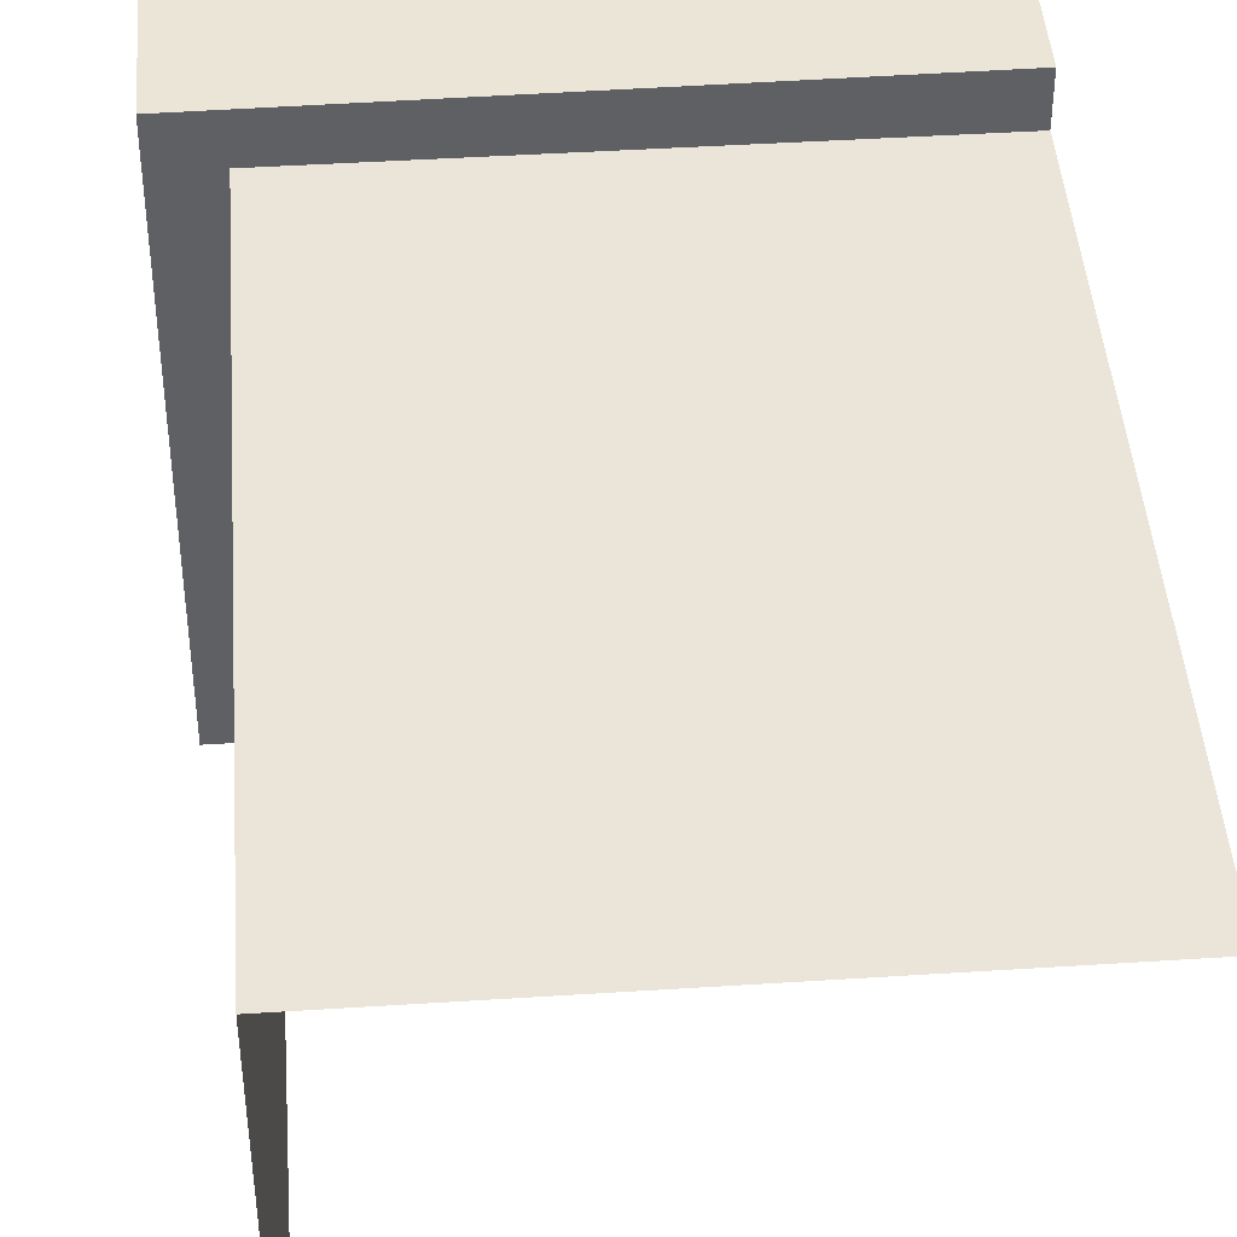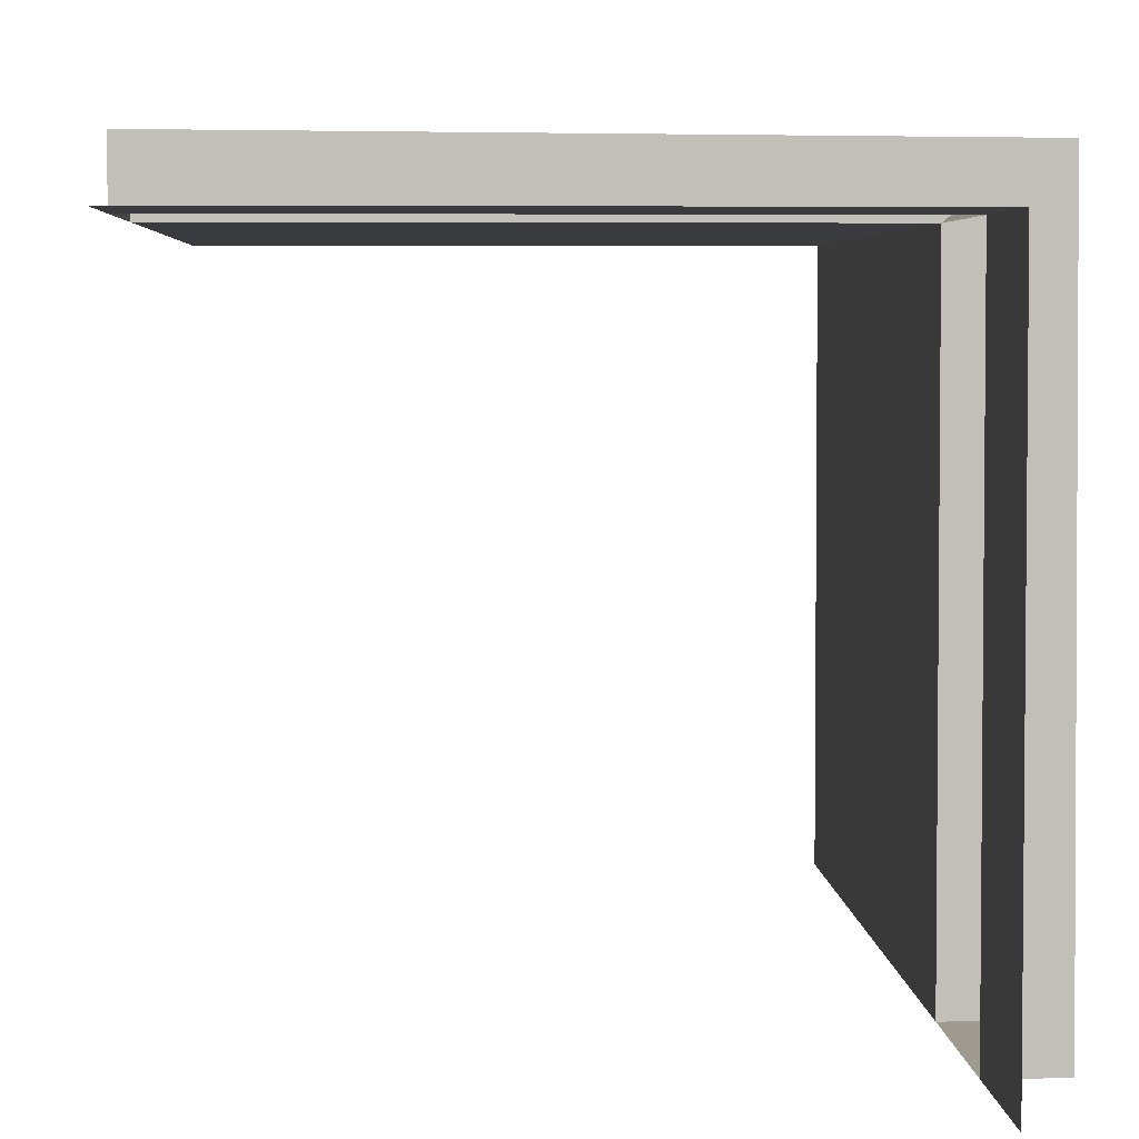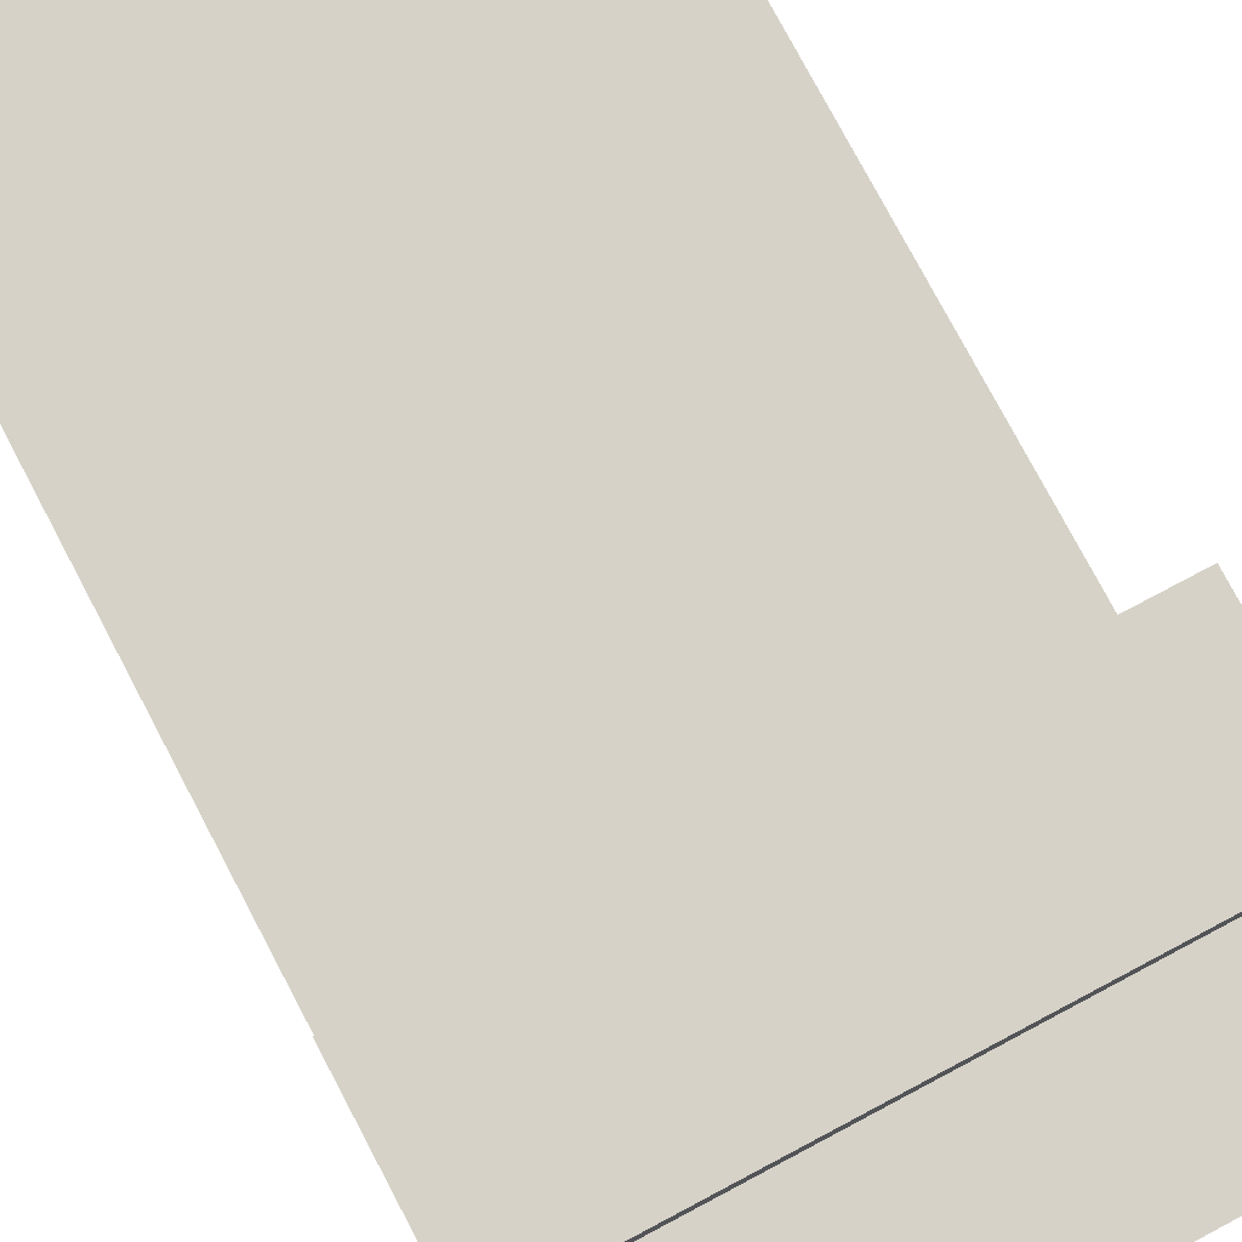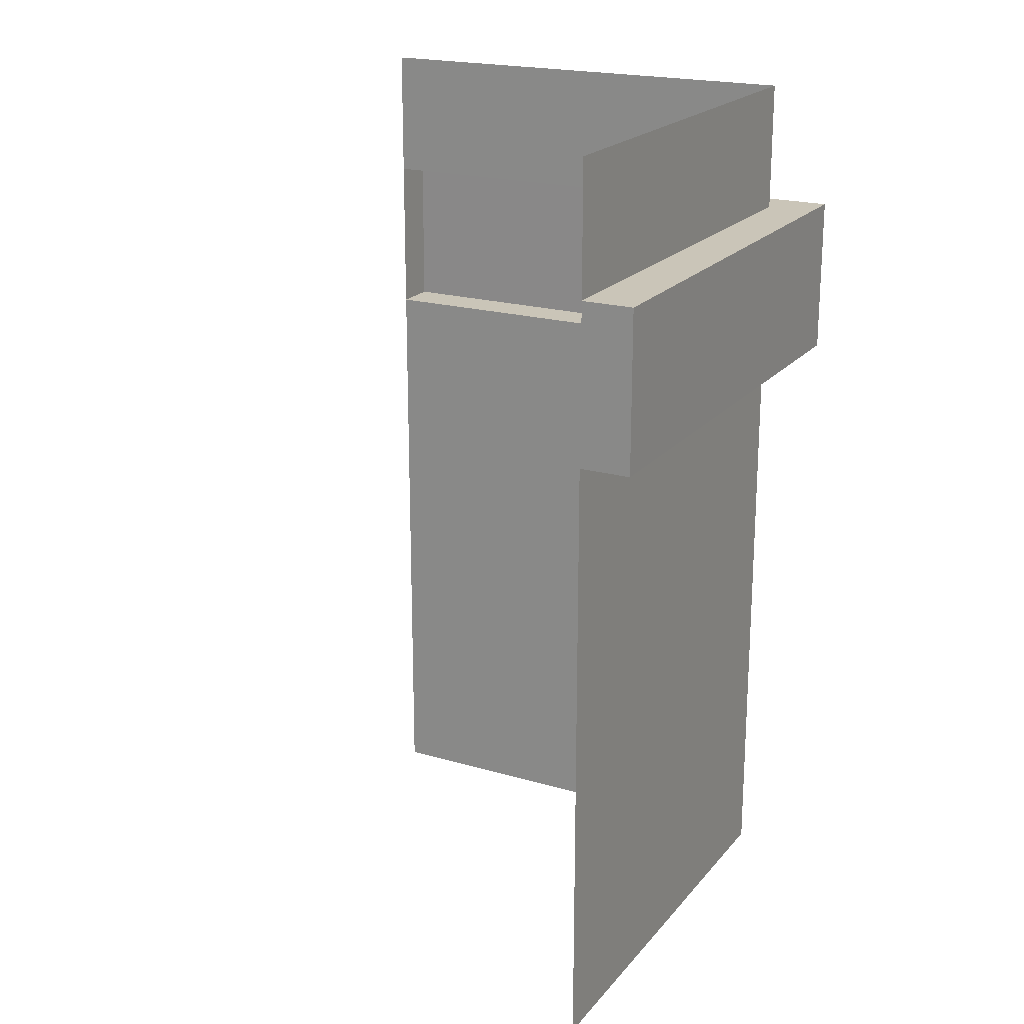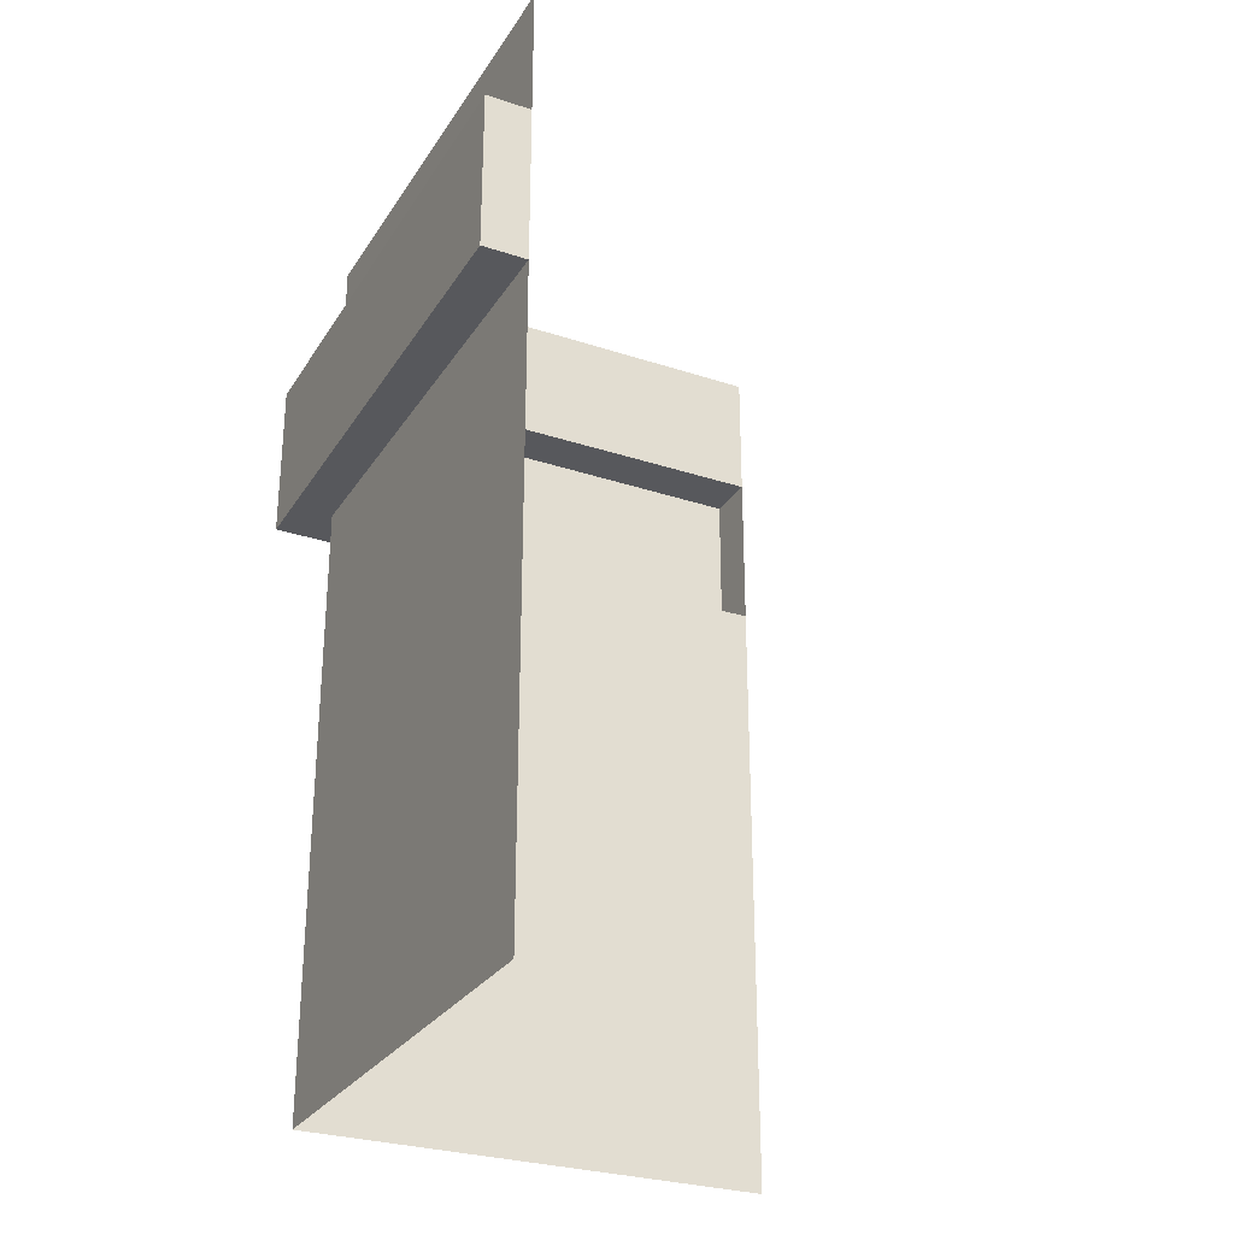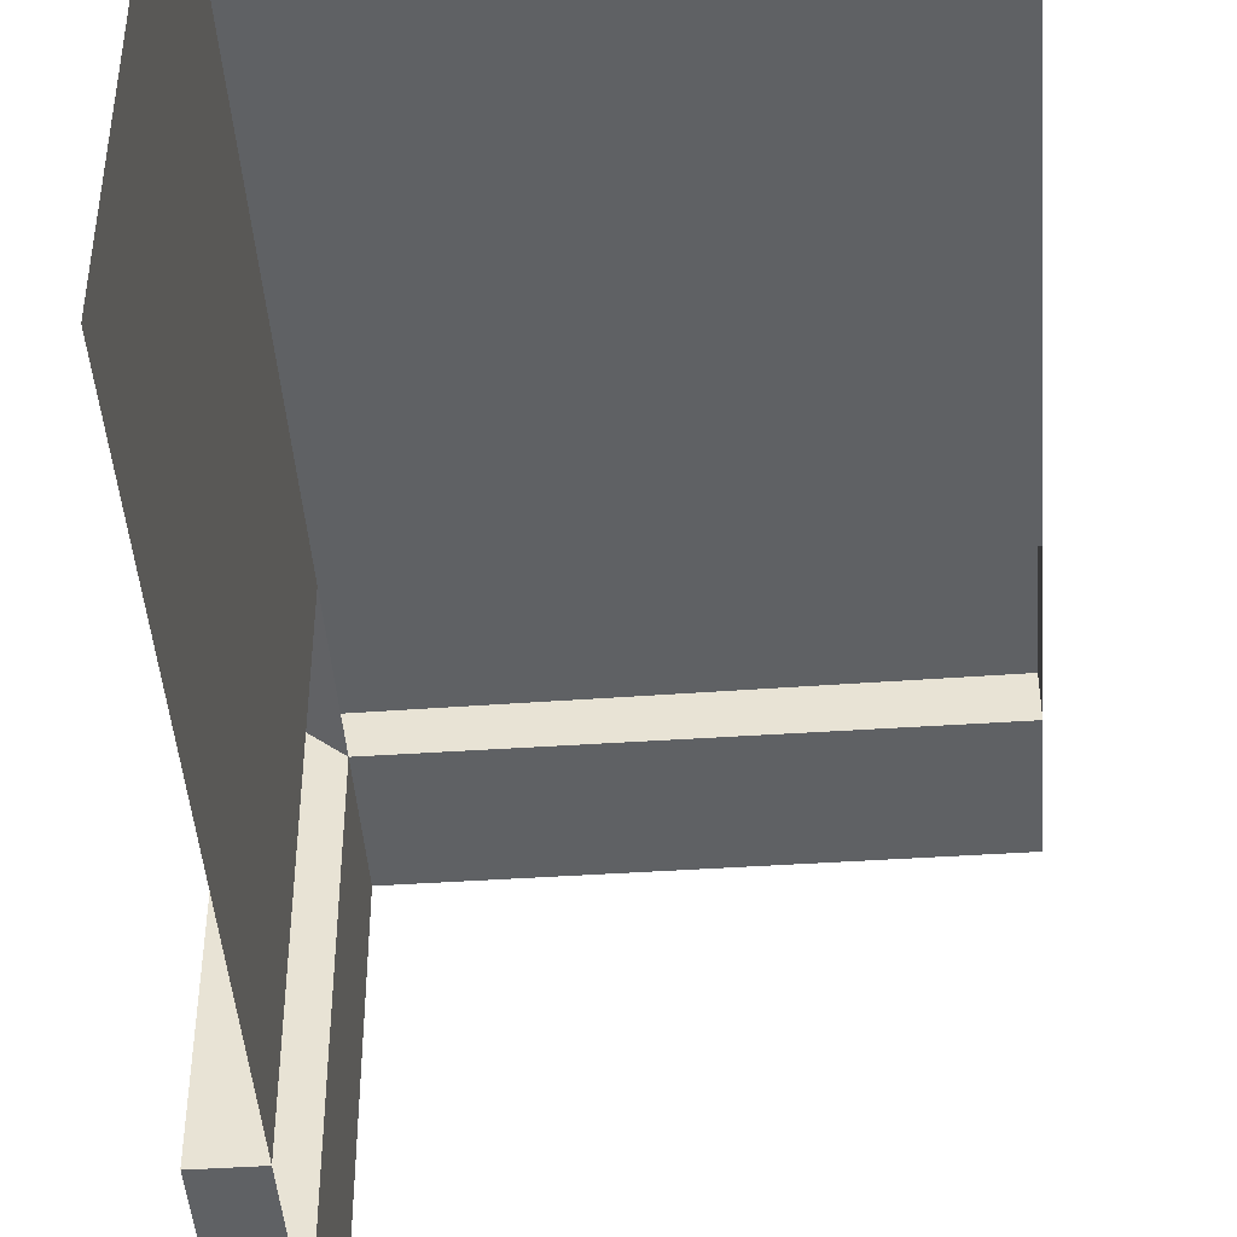
<metadata>
{"format":"obj","ext":"obj","renderer":"f3d","projection":"perspective","resolution":1024,"background":"white","views":[{"elev":44.5,"azim":-4.3,"up":"+Z"},{"elev":3.9,"azim":177.3,"up":"+Z"},{"elev":77.8,"azim":152.1,"up":"+Z"},{"elev":20.4,"azim":-152.0,"up":"+Y"},{"elev":-28.5,"azim":63.6,"up":"+Y"},{"elev":-45.4,"azim":4.4,"up":"+Z"}]}
</metadata>
<code>
g default
v -0.255 1 0.255
v -0.255 0 0.255
v 0.2571 0 0.255
v 0.2571 1 0.255
v -0.255 1 -0.2571
v -0.255 0 -0.2571
v -0.255 0.8559 -0.2571
v -0.255 0.8559 0.255
v 0.2571 0.8559 0.255
v -0.255 0.6792 -0.2571
v -0.255 0.6792 0.255
v 0.2571 0.6792 0.255
v -0.3092 0.8559 0.2999
v -0.3092 0.6792 0.2999
v -0.3118 0.8559 -0.2571
v -0.3118 0.6792 -0.2571
v 0.2571 0.8559 0.3038
v 0.2571 0.6792 0.3038
g oriented_sharp_corner
f 1 8 4
f 4 8 9
f 8 1 7
f 7 1 5
f 14 13 16
f 16 13 15
f 17 13 18
f 18 13 14
f 2 11 6
f 6 11 10
f 12 11 3
f 3 11 2
f 11 8 14
f 14 8 13
f 7 15 8
f 8 15 13
f 7 10 15
f 15 10 16
f 10 11 16
f 16 11 14
f 9 8 17
f 17 8 13
f 8 11 13
f 13 11 14
f 12 18 11
f 11 18 14
f 12 9 18
f 18 9 17

</code>
